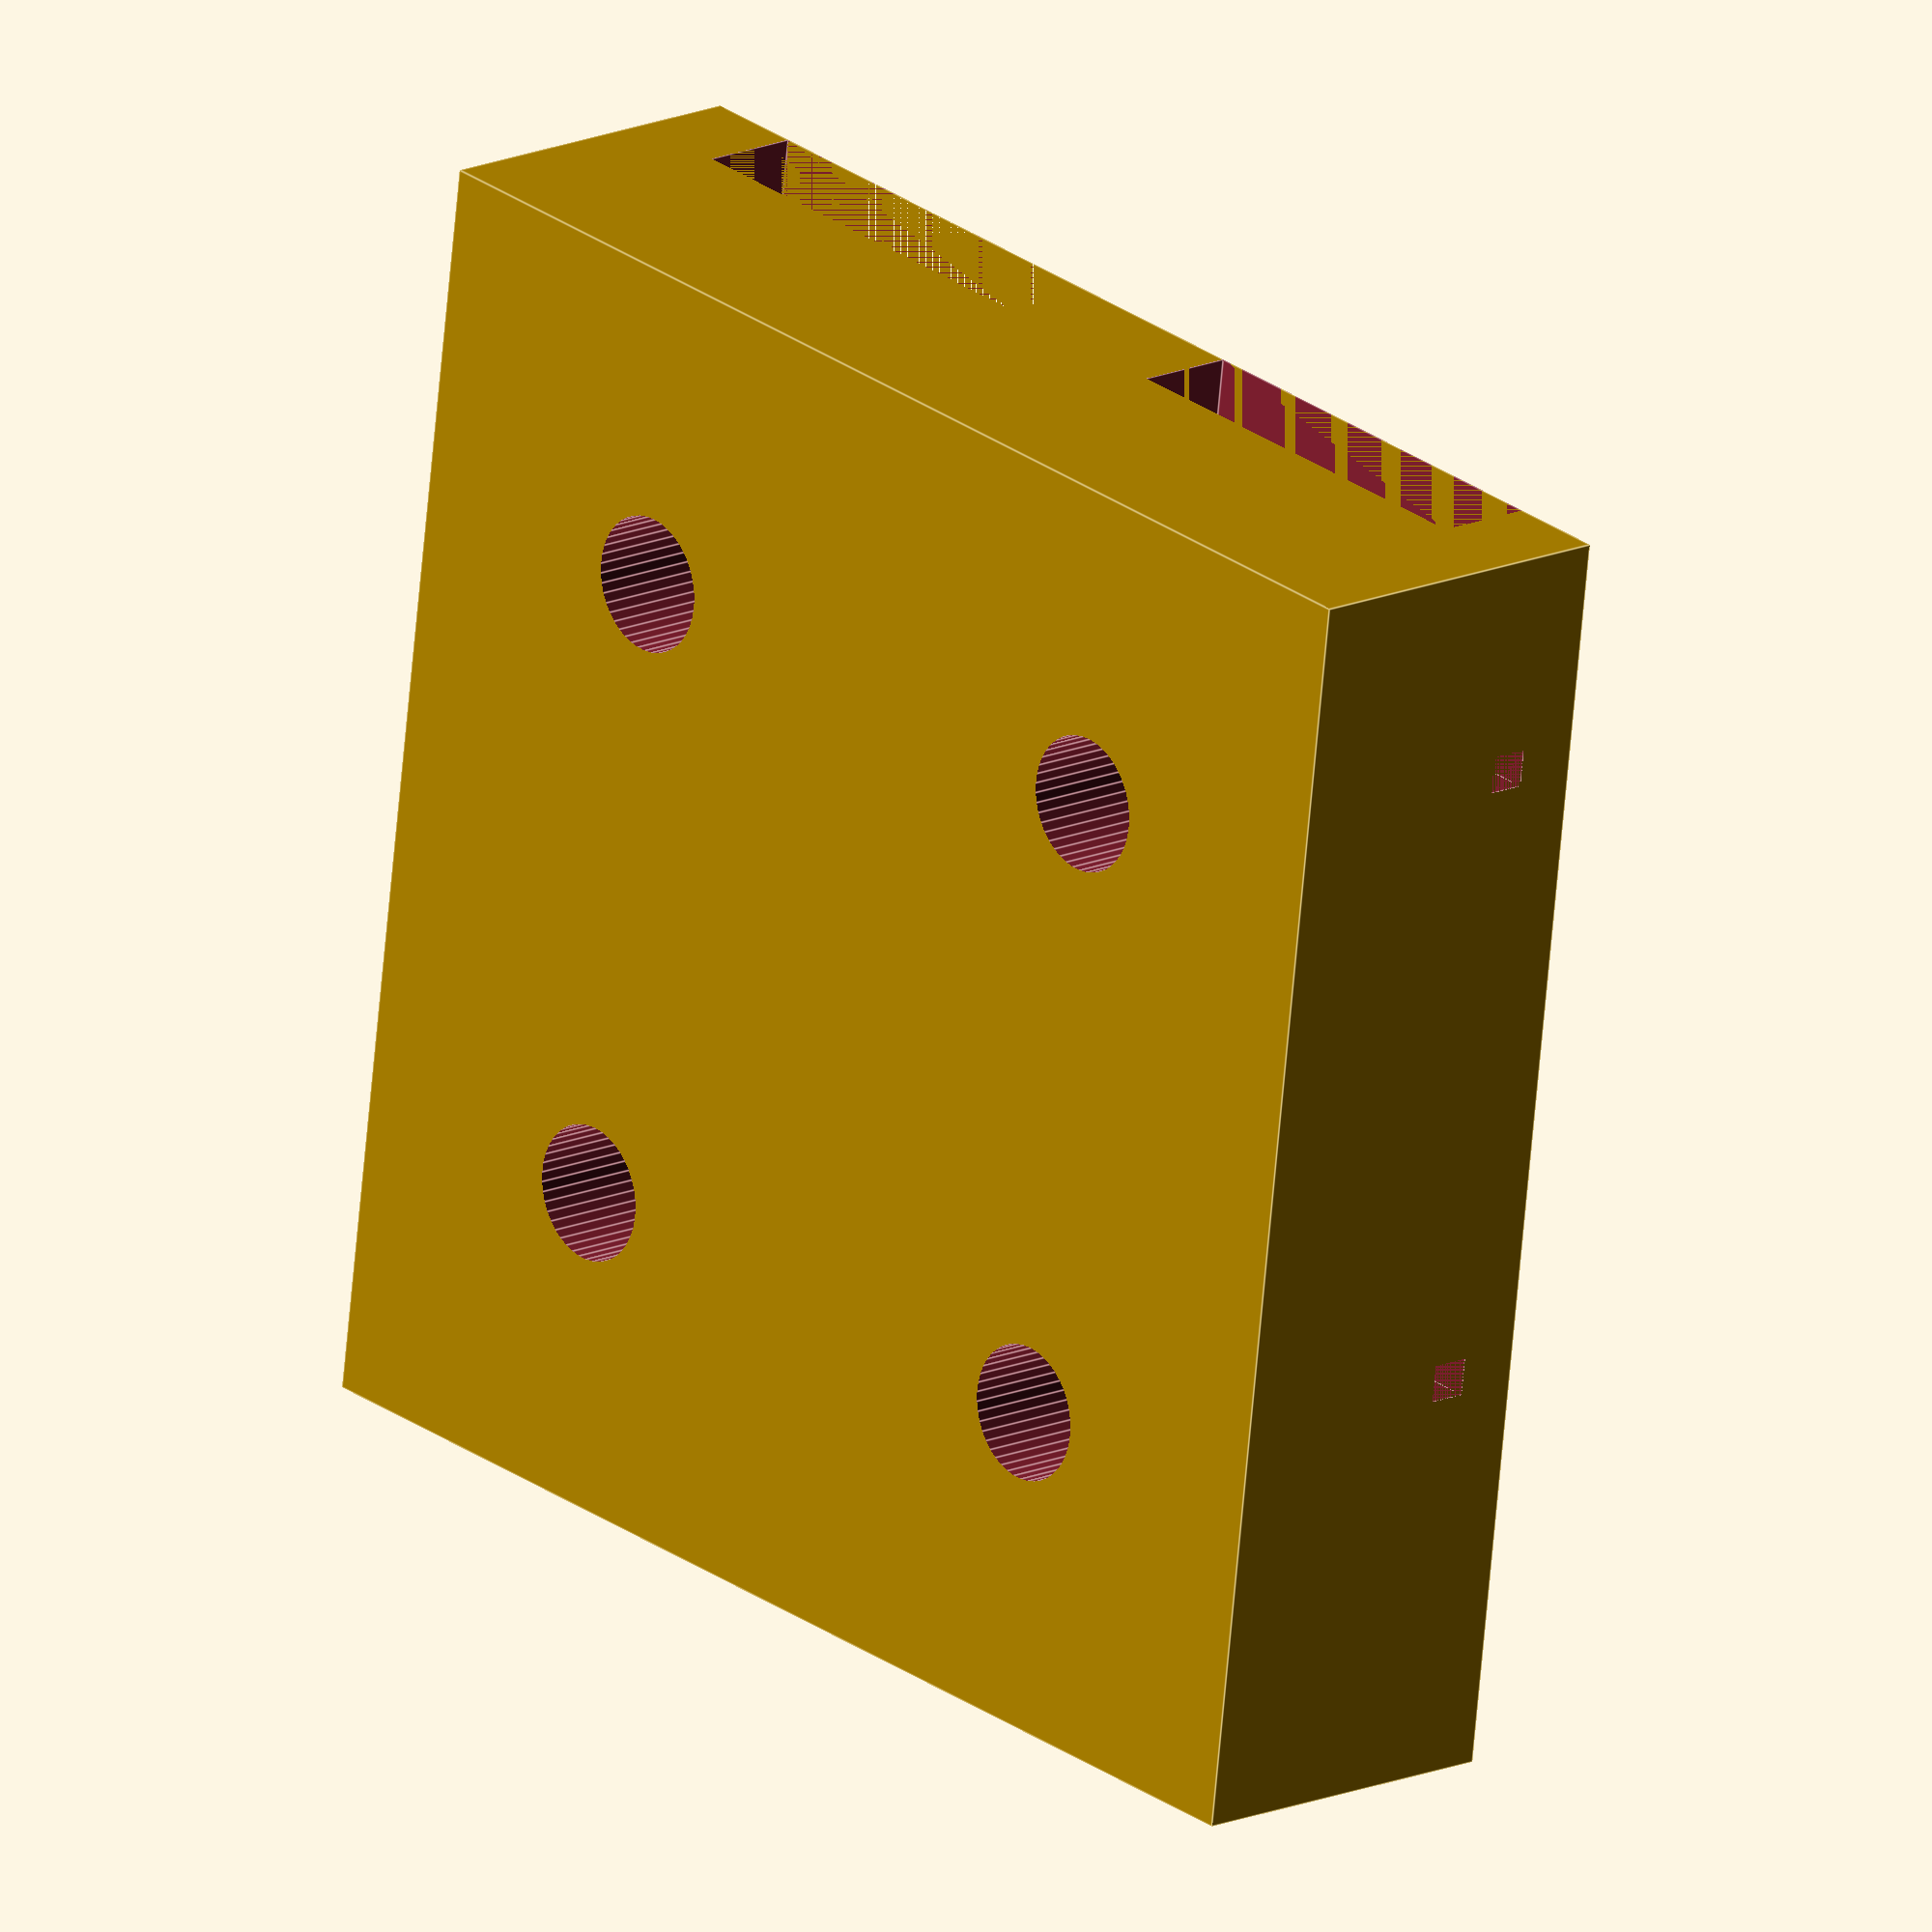
<openscad>

$fs = 0.25;
$fa = 1;

$rows = 2;
$columns = 2;
$height = 8.5;
$distance = 16;
$gutter = 8;

$led_diameter = 3;
$led_height = 5;
$flange_height = 1;
$flange_diameter = 3.5;
$flange_flat_diameter = 3.4;
$snug_clearance = 0.2;
$lead_diameter = 0.5;

$wire_guide_distance = 5.5;
$wire_guide_height = 2.5;

function extent(holes) = (holes - 1) * $distance + 2 * $gutter;
function fragments(diameter) = $fn > 0.0 ? max(3.0, $fn) : ceil(max(min(360.0 / $fa, diameter * PI / $fs), 5));
function snugly(diameter) = diameter / cos(180 / fragments(diameter)) + 2 * $snug_clearance;

module hole() {
    translate([0, 0, $height - $wire_guide_height - $flange_height]) {
        difference() {
            cylinder(h = $flange_height, d = snugly($flange_diameter));
            translate([-snugly($flange_diameter)/2,
                       snugly($flange_diameter)/2 - ($flange_diameter - $flange_flat_diameter),
                       0]) {
                cube([$flange_diameter, $flange_diameter - $led_diameter, $flange_height]);
            }
        }
    }
    translate([0, 0, $height - $wire_guide_height - $led_height - 2]) cylinder(h = $led_height + 2, d = snugly($led_diameter));
}

module base(rows, columns) {
    cube([extent(rows), extent(columns), $height]);
}

module guide(rows, columns) {
    difference() {
        base(rows, columns);
        for (i = [0:rows - 1])
            for (j = [0:columns - 1])
                translate([$gutter + i * $distance, $gutter + j * $distance, 0])
                    hole();
        for (j = [0:columns - 1])
            translate([0, $gutter + j * $distance - $wire_guide_distance, $height - $wire_guide_height])
                cube([extent(rows), 2 * $wire_guide_distance, $wire_guide_height]);
        for (i = [0:rows - 1]) {
            translate([$gutter + i * $distance + snugly($flange_diameter)/2, 0, $height - $wire_guide_height]) {
                cube([snugly($lead_diameter), extent(columns), snugly($lead_diameter)]);
            }
            translate([$gutter + i * $distance + snugly($flange_diameter)/2, $gutter, $height - $wire_guide_height]) {
                cube([snugly($lead_diameter), (columns - 1) * $distance, $wire_guide_height]);
            }
        }
    }
}

guide($rows, $columns);

// vim:set sts=4 sw=4 ai et:

</openscad>
<views>
elev=163.9 azim=82.3 roll=311.8 proj=o view=edges
</views>
